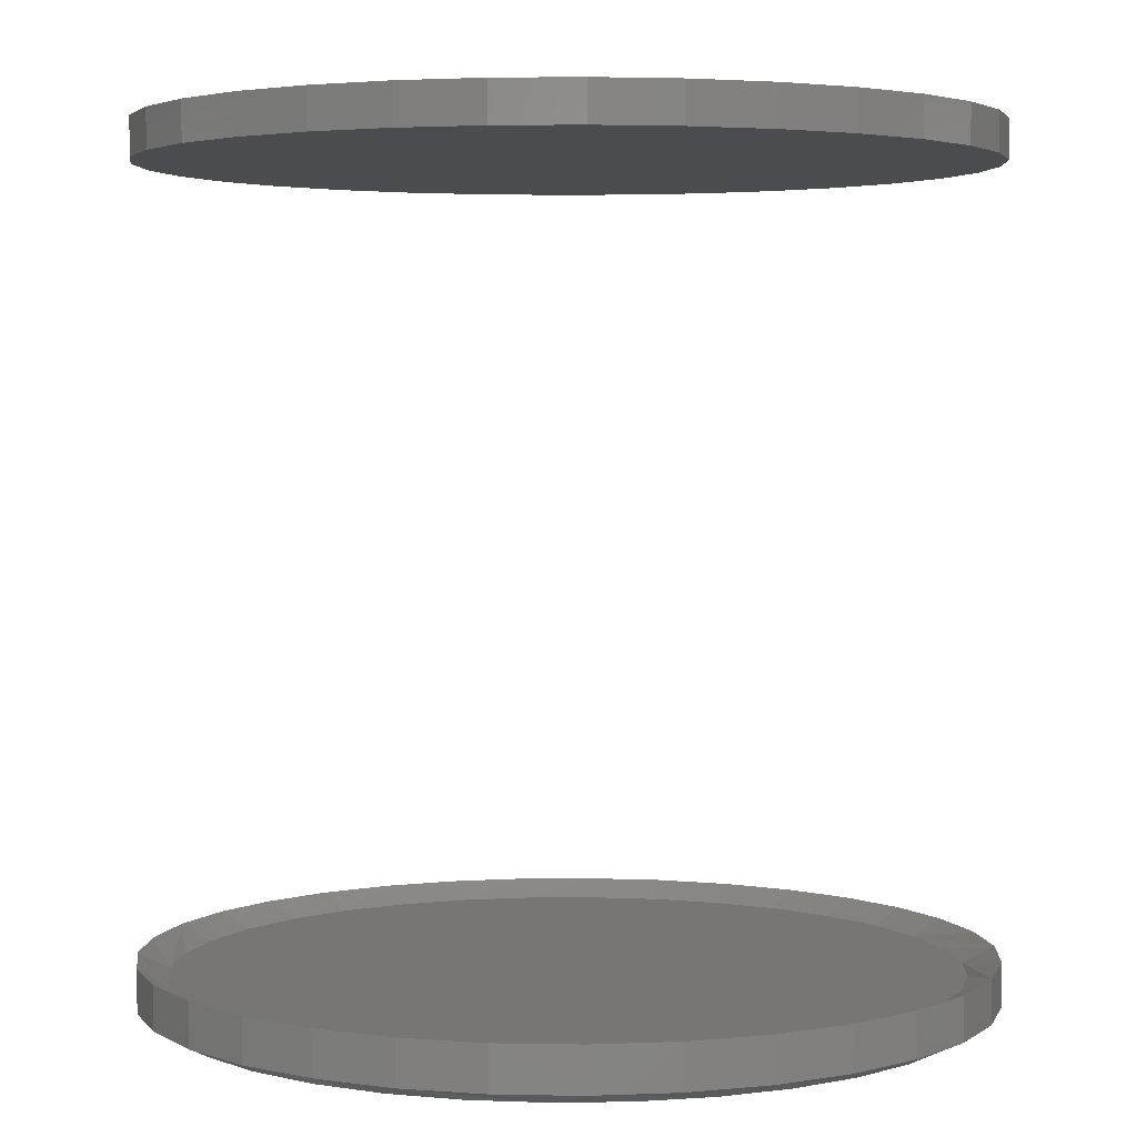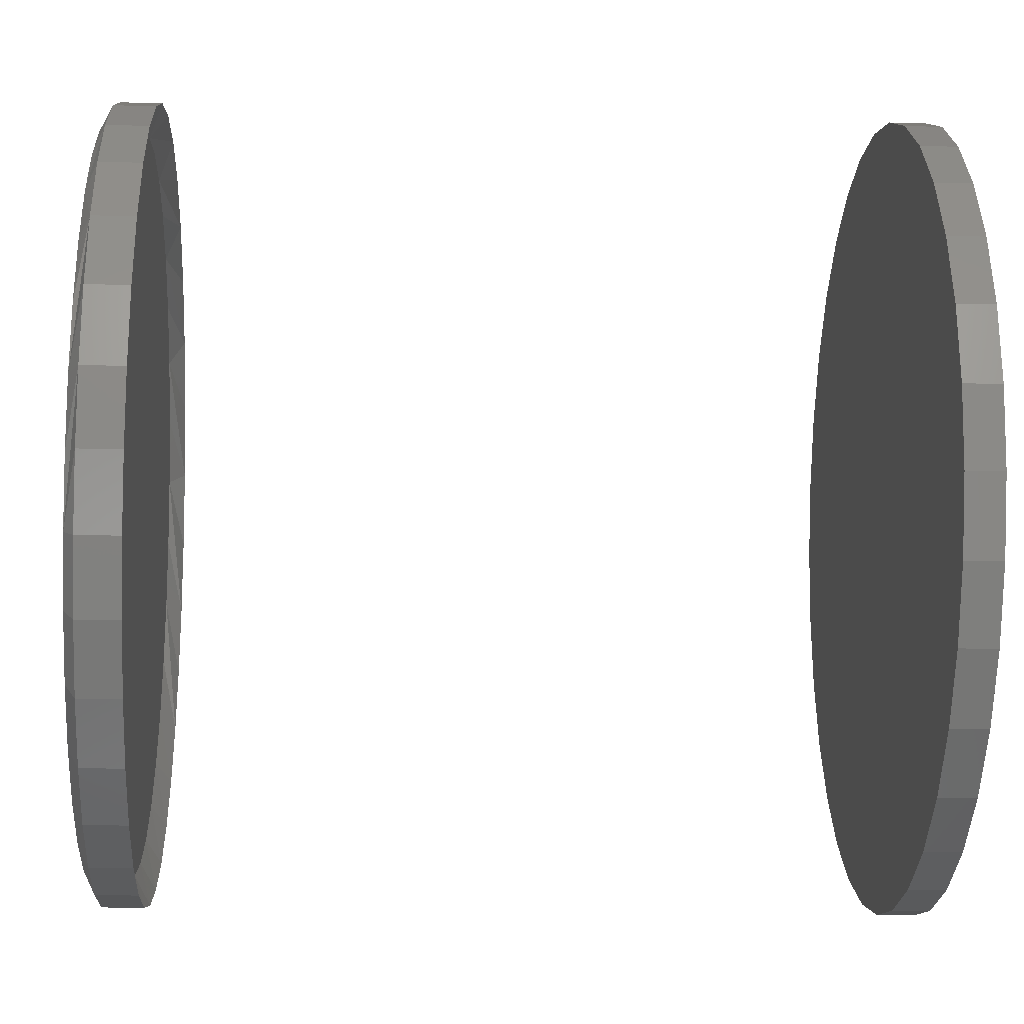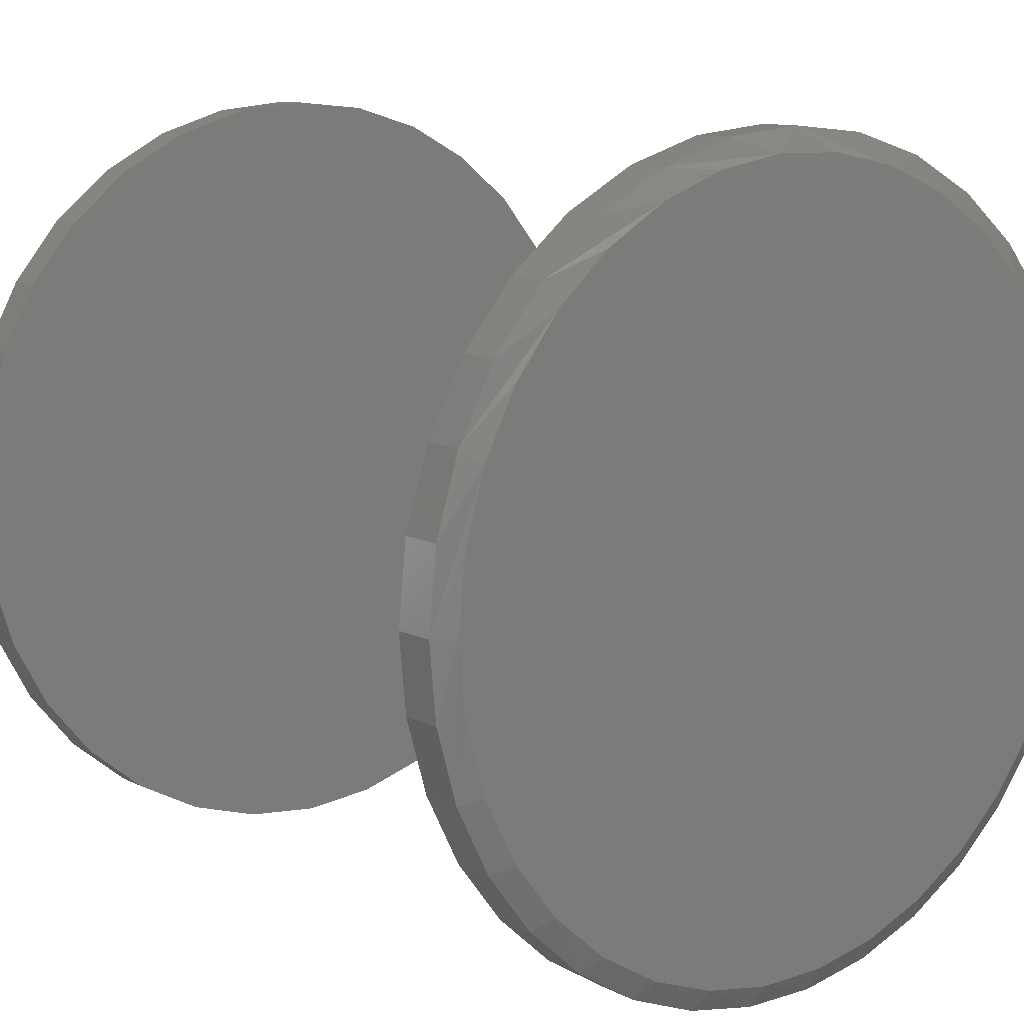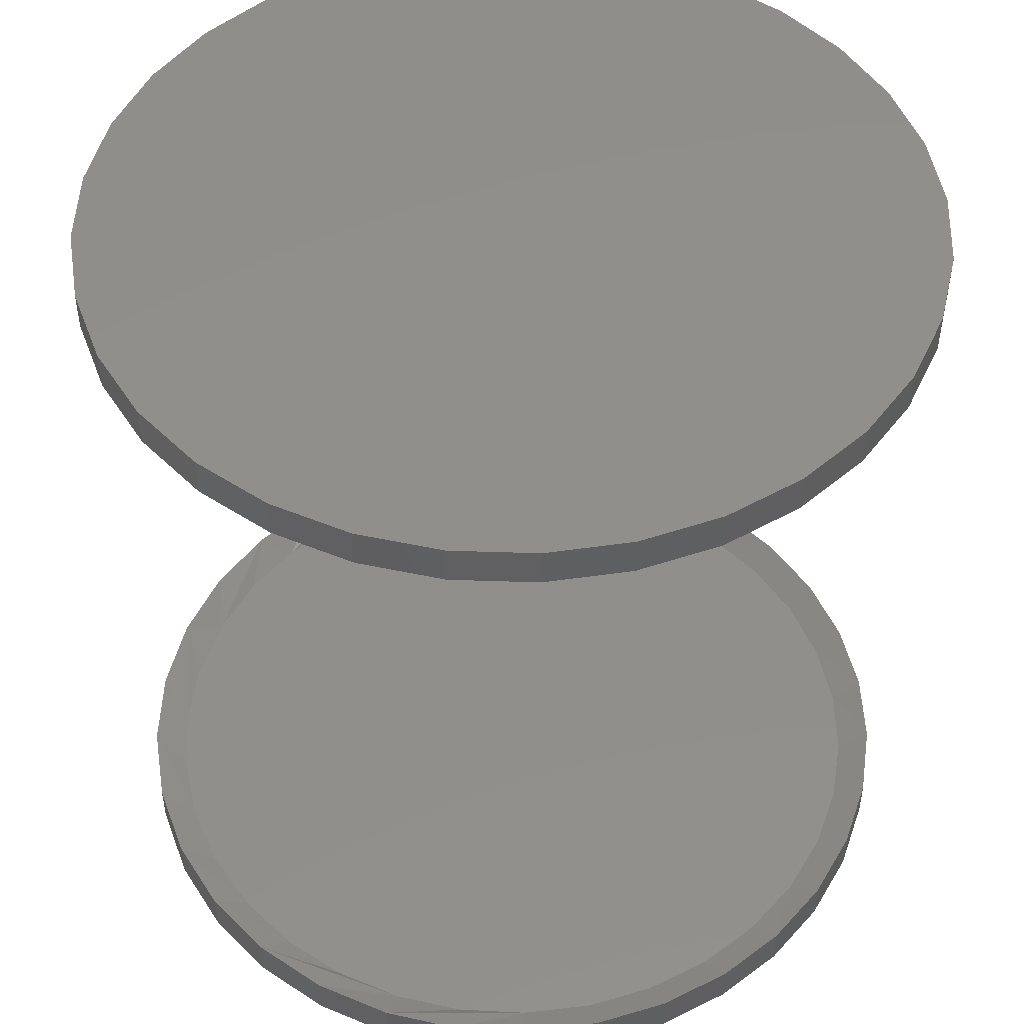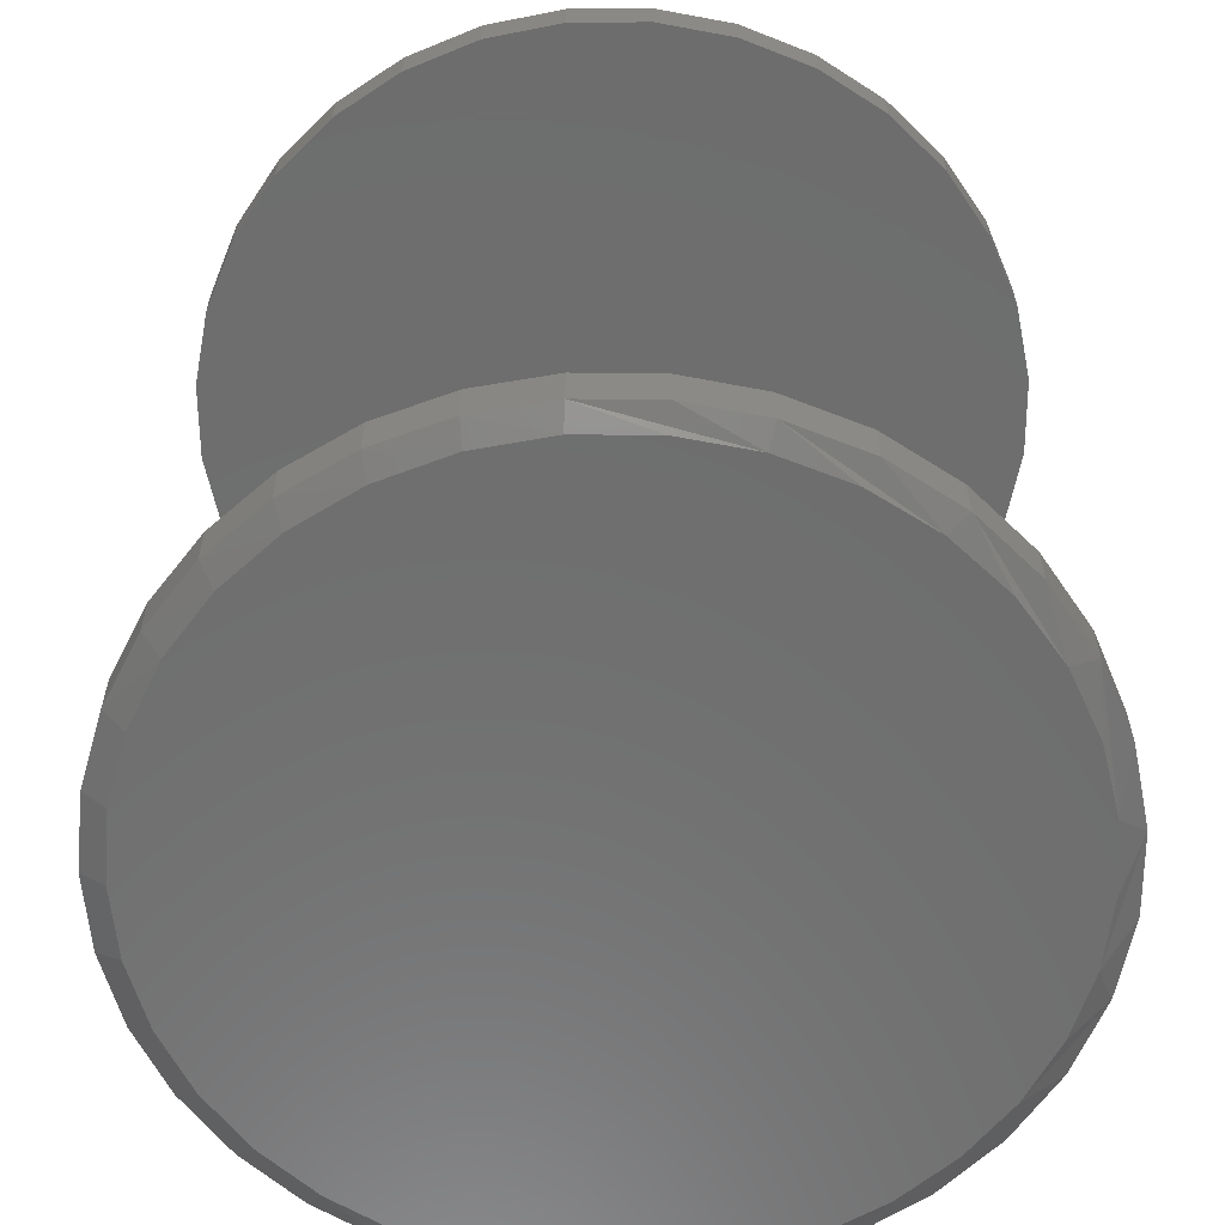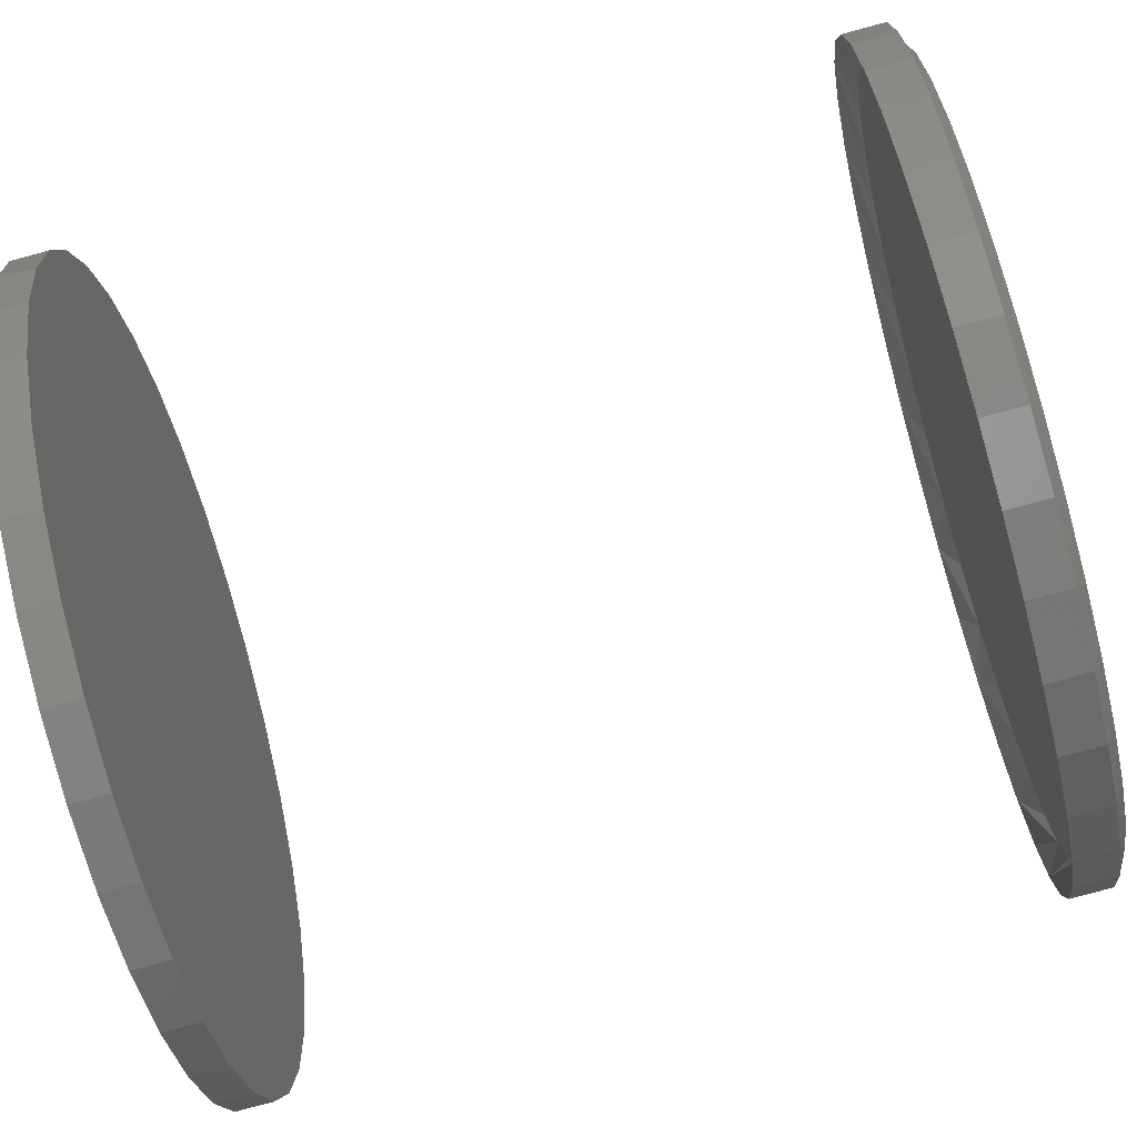
<metadata>
{"format":"stl","ext":"stl","renderer":"f3d","projection":"perspective","resolution":1024,"background":"white","views":[{"elev":3.4,"azim":-2.1,"up":"+Y"},{"elev":-17.4,"azim":86.6,"up":"+Z"},{"elev":10.6,"azim":-38.4,"up":"+Z"},{"elev":49.0,"azim":109.0,"up":"+Y"},{"elev":-60.0,"azim":-106.5,"up":"+Y"},{"elev":-78.2,"azim":-74.9,"up":"+Z"}]}
</metadata>
<code>
# stl→obj: 198 verts, 388 faces
v -0.4974 -0.4494 1.702e-16
v -0.4974 -0.5018 1.068e-15
v -0.4877 -0.4494 0.09857
v -0.4877 -0.5018 0.09857
v -0.4589 -0.4494 0.1934
v -0.4589 -0.5018 0.1934
v -0.4122 -0.4494 0.2807
v -0.4122 -0.5018 0.2807
v -0.3494 -0.4494 0.3573
v -0.3494 -0.5018 0.3573
v -0.2728 -0.4494 0.4201
v -0.2728 -0.5018 0.4201
v -0.1855 -0.4494 0.4668
v -0.1855 -0.5018 0.4668
v -0.09068 -0.4494 0.4956
v -0.09068 -0.5018 0.4956
v 0.007895 -0.4494 0.5053
v 0.007895 -0.5018 0.5053
v 0.1065 -0.4494 0.4956
v 0.1065 -0.5018 0.4956
v 0.2013 -0.4494 0.4668
v 0.2013 -0.5018 0.4668
v 0.2886 -0.4494 0.4201
v 0.2886 -0.5018 0.4201
v 0.3652 -0.4494 0.3573
v 0.3652 -0.5018 0.3573
v 0.428 -0.4494 0.2807
v 0.428 -0.5018 0.2807
v 0.4747 -0.4494 0.1934
v 0.4747 -0.5018 0.1934
v 0.5034 -0.4494 0.09857
v 0.5034 -0.5018 0.09857
v 0.5132 -0.4494 -2.011e-16
v 0.5132 -0.5018 2.385e-14
v -0.4974 0.5156 1.702e-16
v -0.4974 0.4688 1.702e-16
v -0.4877 0.5156 0.09857
v -0.4877 0.4688 0.09857
v -0.4589 0.5156 0.1934
v -0.4589 0.4688 0.1934
v -0.4122 0.5156 0.2807
v -0.4122 0.4688 0.2807
v -0.3494 0.5156 0.3573
v -0.3494 0.4688 0.3573
v -0.2728 0.5156 0.4201
v -0.2728 0.4688 0.4201
v -0.1855 0.5156 0.4668
v -0.1855 0.4688 0.4668
v -0.09068 0.5156 0.4956
v -0.09068 0.4688 0.4956
v 0.007895 0.5156 0.5053
v 0.007895 0.4688 0.5053
v 0.1065 0.5156 0.4956
v 0.1065 0.4688 0.4956
v 0.2013 0.5156 0.4668
v 0.2013 0.4688 0.4668
v 0.2886 0.5156 0.4201
v 0.2886 0.4688 0.4201
v 0.3652 0.5156 0.3573
v 0.3652 0.4688 0.3573
v 0.428 0.5156 0.2807
v 0.428 0.4688 0.2807
v 0.4747 0.5156 0.1934
v 0.4747 0.4688 0.1934
v 0.5034 0.5156 0.09857
v 0.5034 0.4688 0.09857
v 0.5132 0.5156 -2.011e-16
v 0.5132 0.4688 -2.011e-16
v 0.5046 -0.4494 -0.09284
v 0.5046 -0.5018 -0.09284
v 0.479 -0.4494 -0.1825
v 0.479 -0.5018 -0.1825
v 0.4375 -0.4494 -0.266
v 0.4375 -0.5018 -0.266
v 0.3813 -0.4494 -0.3404
v 0.3813 -0.5018 -0.3404
v 0.3124 -0.4494 -0.4032
v 0.3124 -0.5018 -0.4032
v 0.2331 -0.4494 -0.4523
v 0.2331 -0.5018 -0.4523
v 0.1462 -0.4494 -0.486
v 0.1462 -0.5018 -0.486
v 0.05451 -0.4494 -0.5031
v 0.05451 -0.5018 -0.5031
v -0.03873 -0.4494 -0.5031
v -0.03873 -0.5018 -0.5031
v -0.1304 -0.4494 -0.486
v -0.1304 -0.5018 -0.486
v -0.2173 -0.4494 -0.4523
v -0.2173 -0.5018 -0.4523
v -0.2966 -0.4494 -0.4032
v -0.2966 -0.5018 -0.4032
v -0.3655 -0.4494 -0.3404
v -0.3655 -0.5018 -0.3404
v -0.4217 -0.4494 -0.266
v -0.4217 -0.5018 -0.266
v -0.4632 -0.4494 -0.1825
v -0.4632 -0.5018 -0.1825
v -0.4888 -0.4494 -0.09284
v -0.4888 -0.5018 -0.09284
v 0.5034 0.5156 -0.09857
v 0.5034 0.4688 -0.09857
v 0.4747 0.5156 -0.1934
v 0.4747 0.4688 -0.1934
v 0.428 0.5156 -0.2807
v 0.428 0.4688 -0.2807
v 0.3652 0.5156 -0.3573
v 0.3652 0.4688 -0.3573
v 0.2886 0.5156 -0.4201
v 0.2886 0.4688 -0.4201
v 0.2013 0.5156 -0.4668
v 0.2013 0.4688 -0.4668
v 0.1065 0.5156 -0.4956
v 0.1065 0.4688 -0.4956
v 0.007895 0.5156 -0.5053
v 0.007895 0.4688 -0.5053
v -0.09068 0.5156 -0.4956
v -0.09068 0.4688 -0.4956
v -0.1855 0.5156 -0.4668
v -0.1855 0.4688 -0.4668
v -0.2728 0.5156 -0.4201
v -0.2728 0.4688 -0.4201
v -0.3494 0.5156 -0.3573
v -0.3494 0.4688 -0.3573
v -0.4122 0.5156 -0.2807
v -0.4122 0.4688 -0.2807
v -0.4589 0.5156 -0.1934
v -0.4589 0.4688 -0.1934
v -0.4877 0.5156 -0.09857
v -0.4877 0.4688 -0.09857
v 0.2917 -0.4688 0.3704
v 0.1407 -0.4688 0.4473
v 0.2197 -0.4688 0.4158
v -0.02808 -0.4688 0.4653
v 0.05719 -0.4688 0.464
v -0.1927 -0.4688 0.4213
v -0.1123 -0.4688 0.4509
v -0.3323 -0.4688 0.3194
v -0.2664 -0.4688 0.3775
v -0.426 -0.4688 0.1718
v -0.3861 -0.4688 0.25
v 0.4745 -0.4688 -2.17e-14
v -0.4505 -0.4688 0.08744
v -0.4587 -0.4688 -2.122e-14
v 0.4433 -0.4688 0.1678
v 0.4055 -0.4688 0.2444
v 0.3543 -0.4688 0.3126
v 0.4667 -0.4688 0.08541
v -0.4505 -0.4688 -0.08744
v 0.4433 -0.4688 -0.1678
v 0.4667 -0.4688 -0.08541
v -0.1927 -0.4688 -0.4213
v -0.2664 -0.4688 -0.3775
v -0.3323 -0.4688 -0.3194
v -0.3861 -0.4688 -0.25
v -0.426 -0.4688 -0.1718
v -0.1123 -0.4688 -0.4509
v -0.02808 -0.4688 -0.4653
v 0.05719 -0.4688 -0.464
v 0.1407 -0.4688 -0.4473
v 0.2197 -0.4688 -0.4158
v 0.2917 -0.4688 -0.3704
v 0.3543 -0.4688 -0.3126
v 0.4055 -0.4688 -0.2444
v 0.05836 -0.5156 0.475
v -0.02893 -0.5156 0.4763
v -0.1151 -0.5156 0.4616
v 0.1439 -0.5156 0.458
v -0.1151 -0.5156 -0.4616
v -0.02893 -0.5156 -0.4763
v 0.05836 -0.5156 -0.475
v 0.2248 -0.5156 0.4256
v -0.1974 -0.5156 0.4313
v 0.2985 -0.5156 0.3792
v -0.2729 -0.5156 0.3865
v 0.3626 -0.5156 0.3201
v -0.3403 -0.5156 0.327
v 0.4149 -0.5156 0.2502
v -0.3954 -0.5156 0.256
v 0.4537 -0.5156 0.1718
v -0.4363 -0.5156 0.1759
v 0.4775 -0.5156 0.08744
v -0.4613 -0.5156 0.08951
v 0.4856 -0.5156 4.283e-14
v -0.4698 -0.5156 4.332e-14
v 0.4775 -0.5156 -0.08744
v -0.4613 -0.5156 -0.08951
v 0.4537 -0.5156 -0.1718
v -0.4363 -0.5156 -0.1759
v 0.4149 -0.5156 -0.2502
v -0.3954 -0.5156 -0.256
v 0.3626 -0.5156 -0.3201
v -0.3403 -0.5156 -0.327
v 0.2985 -0.5156 -0.3792
v -0.2729 -0.5156 -0.3865
v 0.2248 -0.5156 -0.4256
v -0.1974 -0.5156 -0.4313
v 0.1439 -0.5156 -0.458
f 1 2 3
f 3 2 4
f 3 4 5
f 5 4 6
f 5 6 7
f 7 6 8
f 7 8 9
f 9 8 10
f 9 10 11
f 11 10 12
f 11 12 13
f 13 12 14
f 13 14 15
f 15 14 16
f 15 16 17
f 17 16 18
f 17 18 19
f 19 18 20
f 19 20 21
f 21 20 22
f 21 22 23
f 23 22 24
f 23 24 25
f 25 24 26
f 25 26 27
f 27 26 28
f 27 28 29
f 29 28 30
f 29 30 31
f 31 30 32
f 31 32 33
f 33 32 34
f 35 36 37
f 37 36 38
f 37 38 39
f 39 38 40
f 39 40 41
f 41 40 42
f 41 42 43
f 43 42 44
f 43 44 45
f 45 44 46
f 45 46 47
f 47 46 48
f 47 48 49
f 49 48 50
f 49 50 51
f 51 50 52
f 51 52 53
f 53 52 54
f 53 54 55
f 55 54 56
f 55 56 57
f 57 56 58
f 57 58 59
f 59 58 60
f 59 60 61
f 61 60 62
f 61 62 63
f 63 62 64
f 63 64 65
f 65 64 66
f 65 66 67
f 67 66 68
f 33 34 69
f 69 34 70
f 69 70 71
f 71 70 72
f 71 72 73
f 73 72 74
f 73 74 75
f 75 74 76
f 75 76 77
f 77 76 78
f 77 78 79
f 79 78 80
f 79 80 81
f 81 80 82
f 81 82 83
f 83 82 84
f 83 84 85
f 85 84 86
f 85 86 87
f 87 86 88
f 87 88 89
f 89 88 90
f 89 90 91
f 91 90 92
f 91 92 93
f 93 92 94
f 93 94 95
f 95 94 96
f 95 96 97
f 97 96 98
f 97 98 99
f 99 98 100
f 99 100 1
f 1 100 2
f 67 68 101
f 101 68 102
f 101 102 103
f 103 102 104
f 103 104 105
f 105 104 106
f 105 106 107
f 107 106 108
f 107 108 109
f 109 108 110
f 109 110 111
f 111 110 112
f 111 112 113
f 113 112 114
f 113 114 115
f 115 114 116
f 115 116 117
f 117 116 118
f 117 118 119
f 119 118 120
f 119 120 121
f 121 120 122
f 121 122 123
f 123 122 124
f 123 124 125
f 125 124 126
f 125 126 127
f 127 126 128
f 127 128 129
f 129 128 130
f 129 130 35
f 35 130 36
f 50 54 52
f 54 50 56
f 56 50 48
f 56 48 58
f 58 48 46
f 58 46 60
f 60 46 44
f 60 44 62
f 62 44 42
f 62 42 64
f 64 42 40
f 64 40 66
f 66 40 38
f 66 38 68
f 68 38 36
f 68 36 102
f 102 36 130
f 102 130 104
f 104 130 128
f 104 128 106
f 106 128 126
f 106 126 108
f 108 126 124
f 108 124 110
f 110 124 122
f 110 122 112
f 112 122 120
f 112 120 114
f 114 120 118
f 114 118 116
f 131 21 23
f 23 25 131
f 132 17 19
f 19 21 132
f 132 21 133
f 134 13 15
f 15 17 134
f 134 17 135
f 136 9 11
f 11 13 136
f 136 13 137
f 138 5 7
f 7 9 138
f 138 9 139
f 3 5 140
f 140 5 141
f 33 142 31
f 21 131 133
f 17 132 135
f 13 134 137
f 9 136 139
f 5 138 141
f 1 3 140
f 1 140 143
f 1 143 144
f 29 145 27
f 27 145 146
f 27 146 25
f 25 146 147
f 25 147 131
f 31 142 29
f 29 142 148
f 29 148 145
f 144 149 97
f 144 97 99
f 144 99 1
f 33 69 150
f 33 150 151
f 33 151 142
f 152 89 153
f 153 89 91
f 153 91 154
f 154 91 93
f 154 93 155
f 155 93 95
f 155 95 156
f 156 95 97
f 156 97 149
f 89 152 87
f 87 152 157
f 87 157 85
f 85 157 158
f 85 158 83
f 83 158 159
f 83 159 81
f 81 159 160
f 81 160 79
f 79 160 161
f 79 161 77
f 77 161 162
f 77 162 75
f 75 162 163
f 75 163 73
f 73 163 164
f 73 164 71
f 71 164 150
f 71 150 69
f 51 53 49
f 115 117 113
f 113 117 119
f 113 119 111
f 111 119 121
f 111 121 109
f 109 121 123
f 109 123 107
f 107 123 125
f 107 125 105
f 105 125 127
f 105 127 103
f 103 127 129
f 103 129 101
f 101 129 35
f 101 35 67
f 67 35 37
f 67 37 65
f 65 37 39
f 65 39 63
f 63 39 41
f 63 41 61
f 61 41 43
f 61 43 59
f 59 43 45
f 59 45 57
f 57 45 47
f 57 47 55
f 55 47 49
f 55 49 53
f 165 166 167
f 165 167 168
f 169 170 171
f 168 167 172
f 172 167 173
f 172 173 174
f 174 173 175
f 174 175 176
f 176 175 177
f 176 177 178
f 178 177 179
f 178 179 180
f 180 179 181
f 180 181 182
f 182 181 183
f 182 183 184
f 184 183 185
f 184 185 186
f 186 185 187
f 186 187 188
f 188 187 189
f 188 189 190
f 190 189 191
f 190 191 192
f 192 191 193
f 192 193 194
f 194 193 195
f 194 195 196
f 196 195 197
f 196 197 198
f 198 197 169
f 198 169 171
f 28 26 178
f 178 30 28
f 180 30 178
f 24 22 174
f 174 26 24
f 176 26 174
f 20 18 168
f 168 22 20
f 172 22 168
f 16 14 166
f 166 18 16
f 165 18 166
f 12 10 173
f 173 14 12
f 167 14 173
f 8 6 177
f 177 10 8
f 175 10 177
f 181 6 4
f 179 6 181
f 180 182 30
f 176 178 26
f 172 174 22
f 165 168 18
f 167 166 14
f 175 173 10
f 179 177 6
f 2 185 183
f 2 183 181
f 2 181 4
f 184 34 32
f 184 32 30
f 184 30 182
f 185 2 100
f 185 100 98
f 185 98 187
f 34 184 186
f 34 186 188
f 34 188 70
f 187 98 189
f 189 98 96
f 189 96 191
f 191 96 94
f 191 94 193
f 193 94 92
f 193 92 195
f 195 92 90
f 195 90 197
f 90 88 197
f 197 88 169
f 88 86 169
f 169 86 170
f 86 84 170
f 170 84 171
f 84 82 171
f 171 82 198
f 82 80 198
f 198 80 196
f 80 78 196
f 196 78 194
f 78 76 194
f 194 76 192
f 76 74 192
f 192 74 190
f 70 188 72
f 72 188 190
f 72 190 74
f 137 134 135
f 132 137 135
f 159 158 157
f 159 157 160
f 160 157 152
f 160 152 161
f 161 152 153
f 161 153 162
f 162 153 154
f 162 154 163
f 163 154 155
f 163 155 164
f 164 155 156
f 164 156 150
f 150 156 149
f 150 149 151
f 151 149 144
f 151 144 142
f 142 144 143
f 142 143 148
f 148 143 140
f 148 140 145
f 145 140 141
f 145 141 146
f 146 141 138
f 146 138 147
f 147 138 139
f 147 139 131
f 131 139 136
f 131 136 133
f 133 136 137
f 133 137 132

</code>
